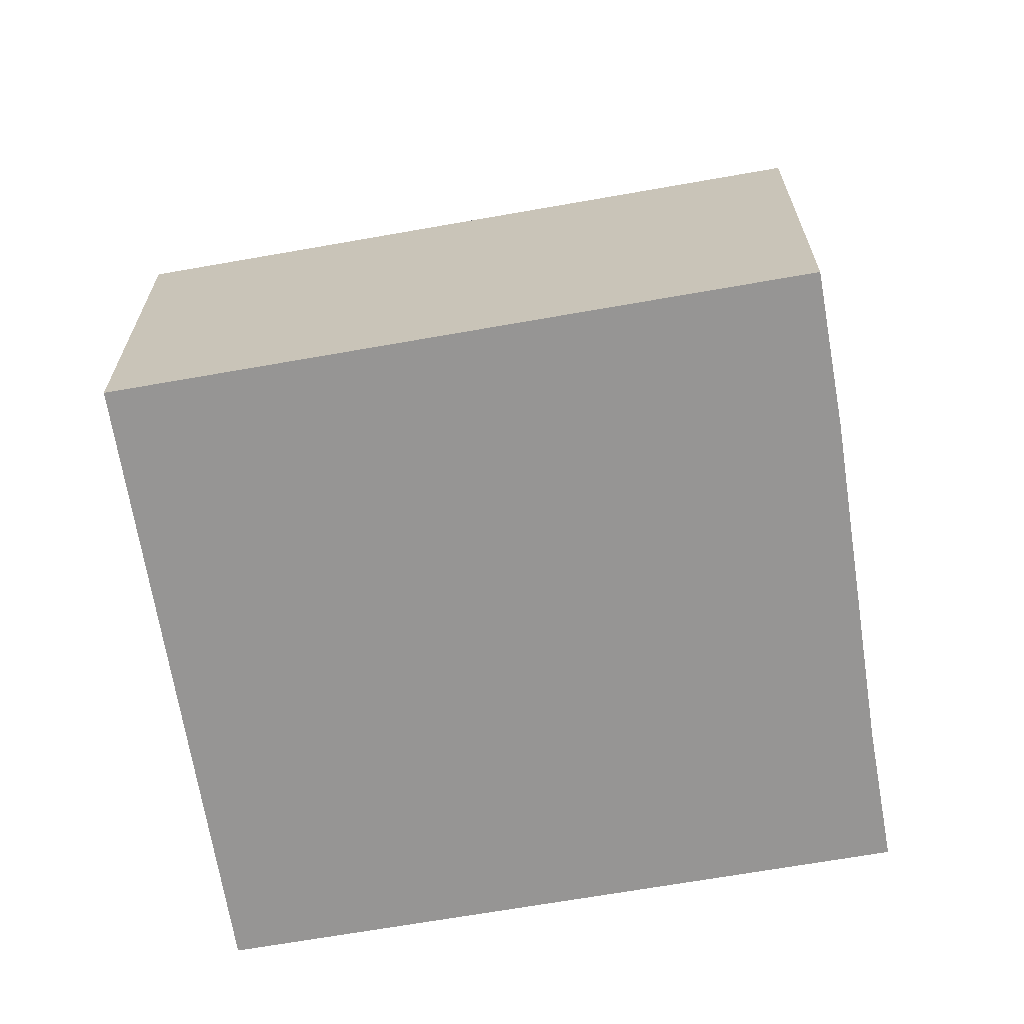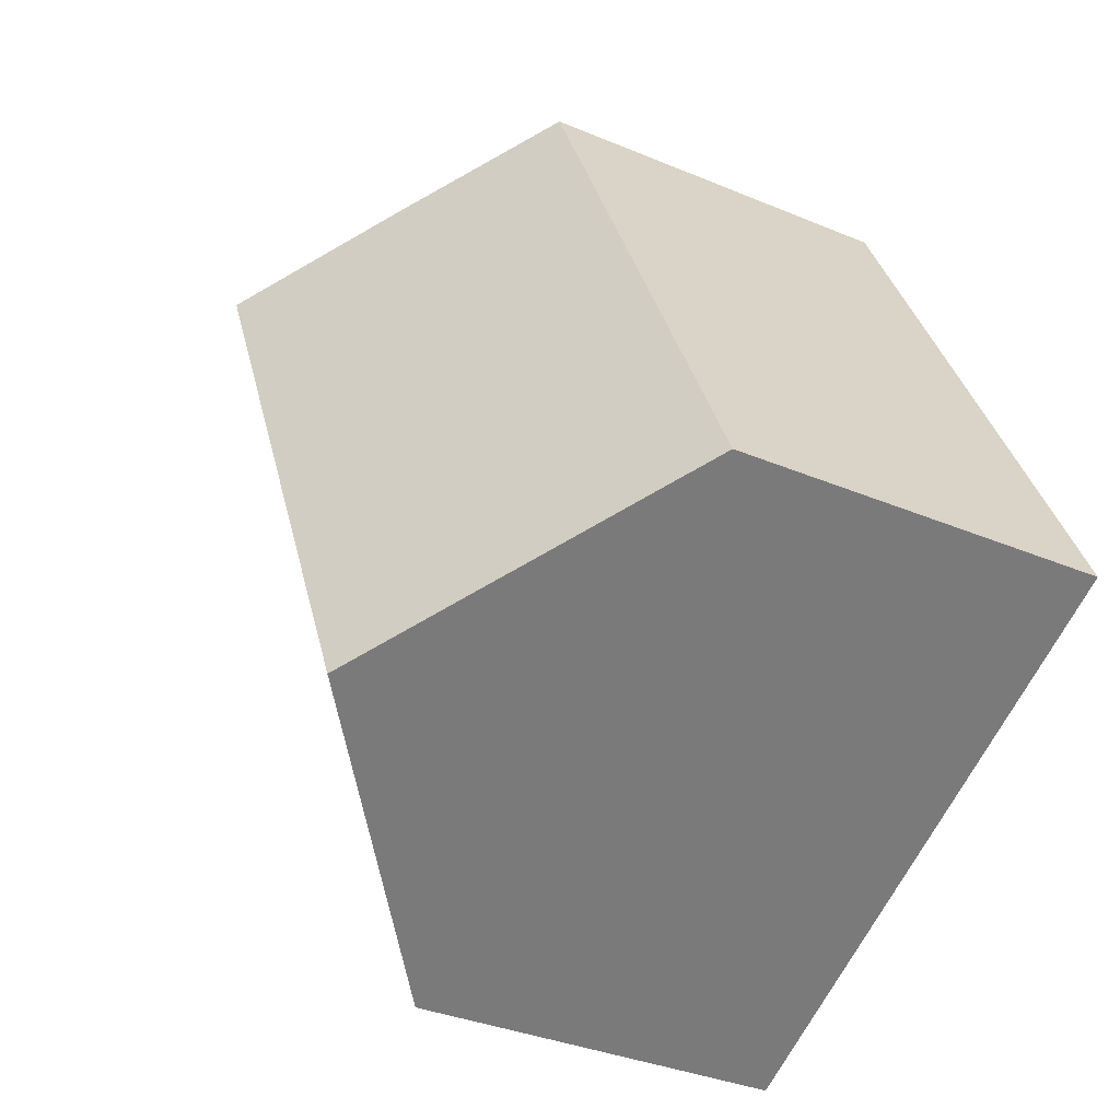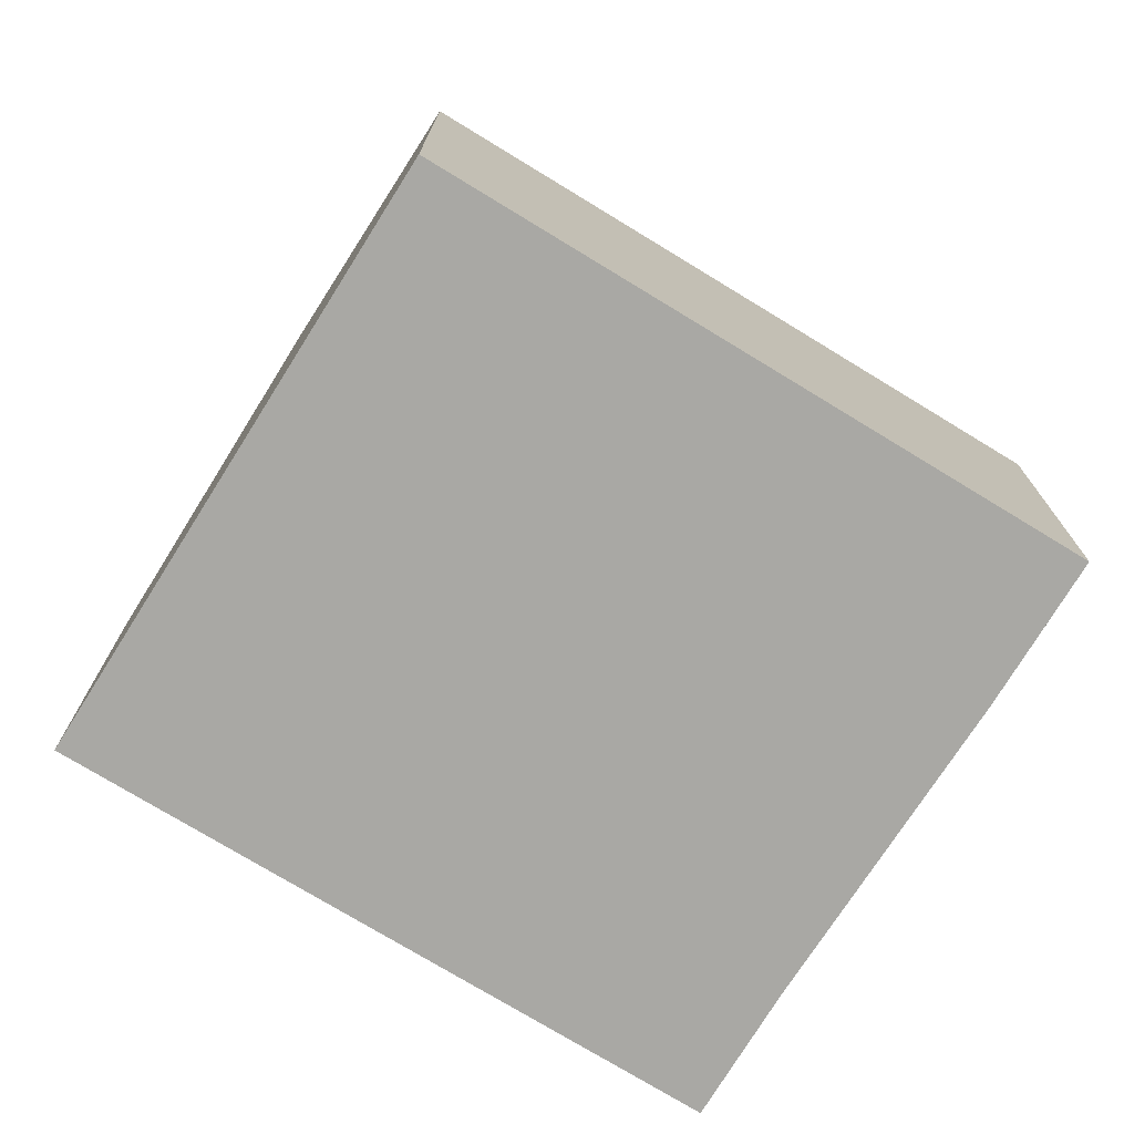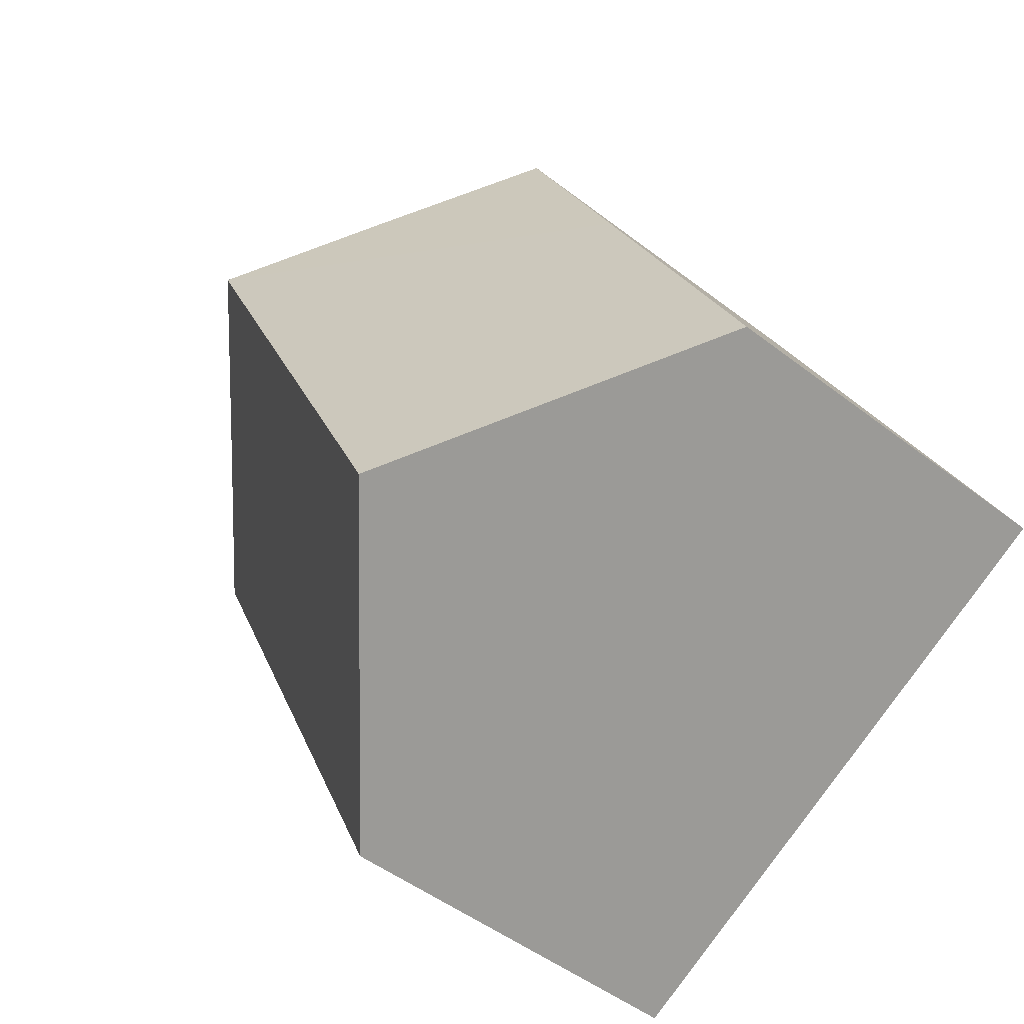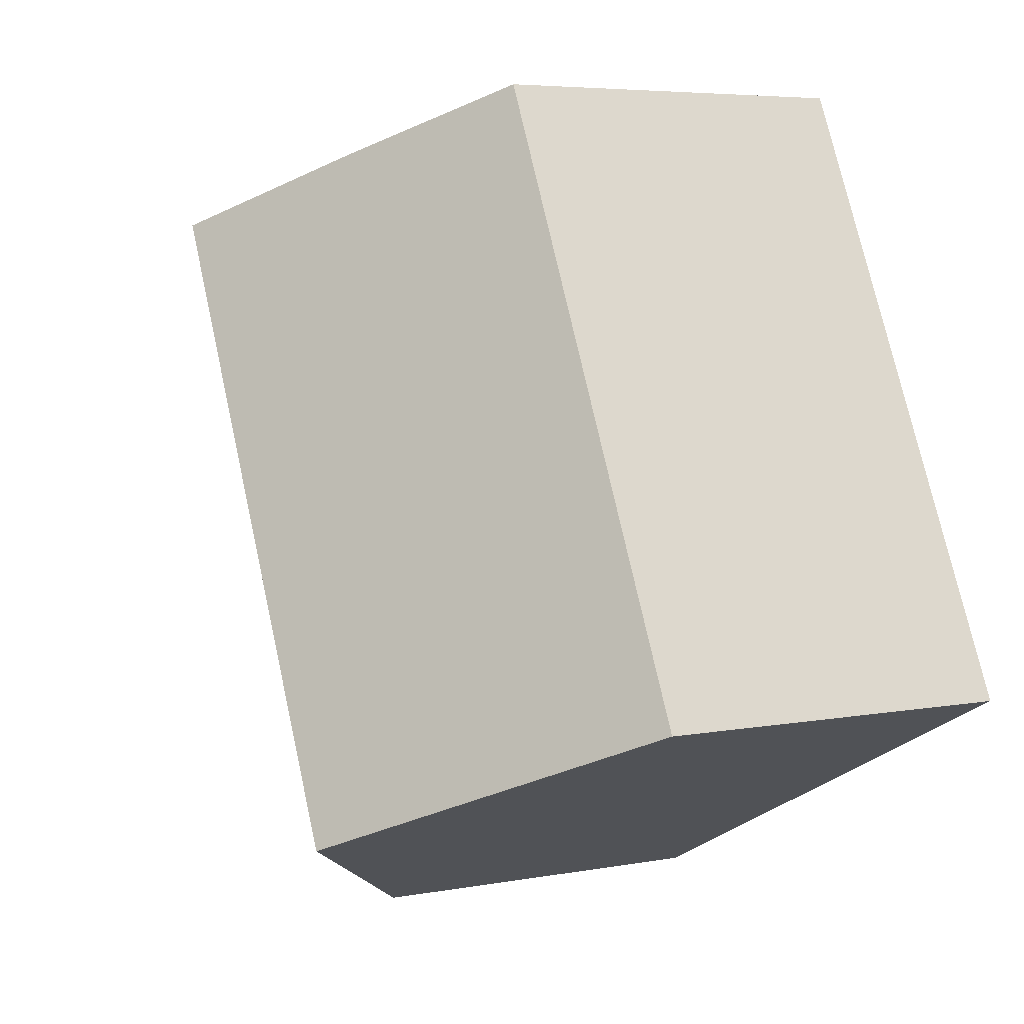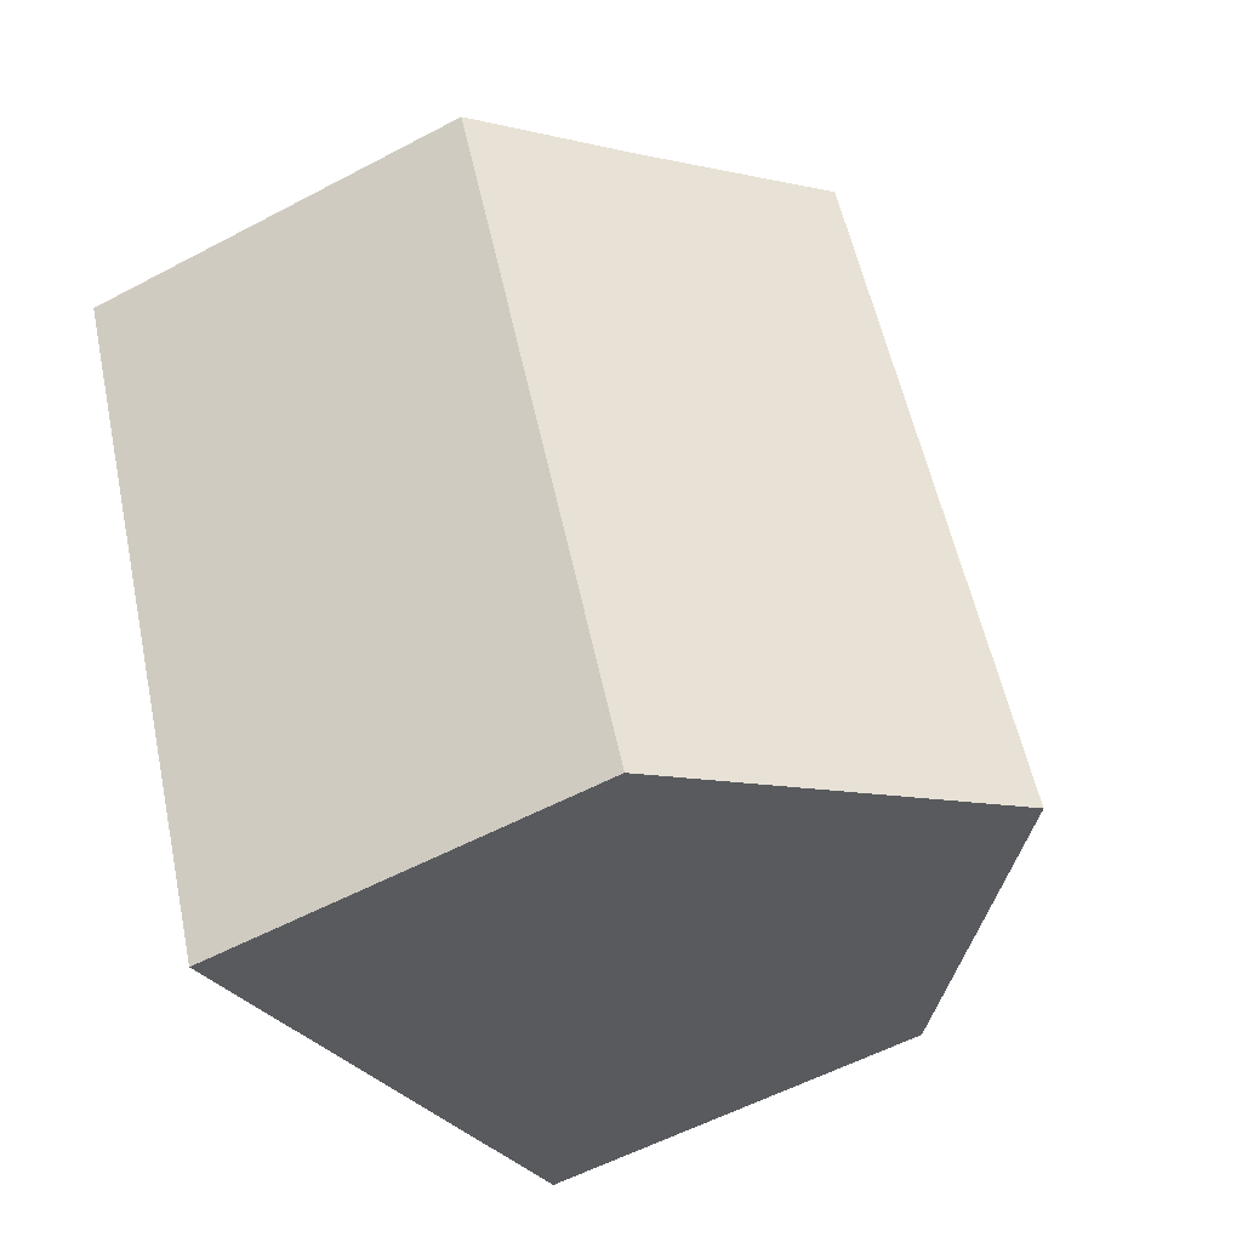
<metadata>
{"format":"obj","ext":"obj","renderer":"f3d","projection":"perspective","resolution":1024,"background":"white","views":[{"elev":-67.5,"azim":-54.6,"up":"+Y"},{"elev":-34.6,"azim":-119.5,"up":"+Z"},{"elev":-75.0,"azim":-96.0,"up":"+Y"},{"elev":-49.3,"azim":-130.5,"up":"+Z"},{"elev":5.4,"azim":-120.2,"up":"+Z"},{"elev":-57.1,"azim":118.8,"up":"+Z"}]}
</metadata>
<code>
v  5.529 6.372 7.021
v  2.22 4.905 4.688
v  3.732 4.906 7.874
v  7.317 7.851 6.109
v  3.586 7.851 -1.763
v  0 4.906 3.004e-16
v  7.168 4.909 -3.524
v  9.29 6.22 5.104
v  10.9 4.905 4.339
v  0 0 0
v  2.22 -2.871e-16 4.688
v  3.732 -4.821e-16 7.874
v  5.529 -4.299e-16 7.021
v  9.29 -3.125e-16 5.104
v  7.317 -3.741e-16 6.109
v  10.9 -2.657e-16 4.339
v  7.168 2.158e-16 -3.524
v  3.586 1.08e-16 -1.763
g defaultobject
f 1 2 3
f 2 1 4
f 2 4 5
f 2 5 6
f 7 8 9
f 8 7 4
f 4 7 5
f 10 2 6
f 2 10 11
f 2 11 3
f 3 11 12
f 3 13 1
f 13 3 12
f 1 8 4
f 8 1 13
f 8 13 14
f 14 13 15
f 14 9 8
f 9 14 16
f 9 17 7
f 17 9 16
f 7 6 5
f 6 7 10
f 10 7 18
f 18 7 17
f 11 13 12
f 13 11 15
f 15 11 10
f 15 10 14
f 14 10 18
f 14 18 16
f 16 18 17

</code>
